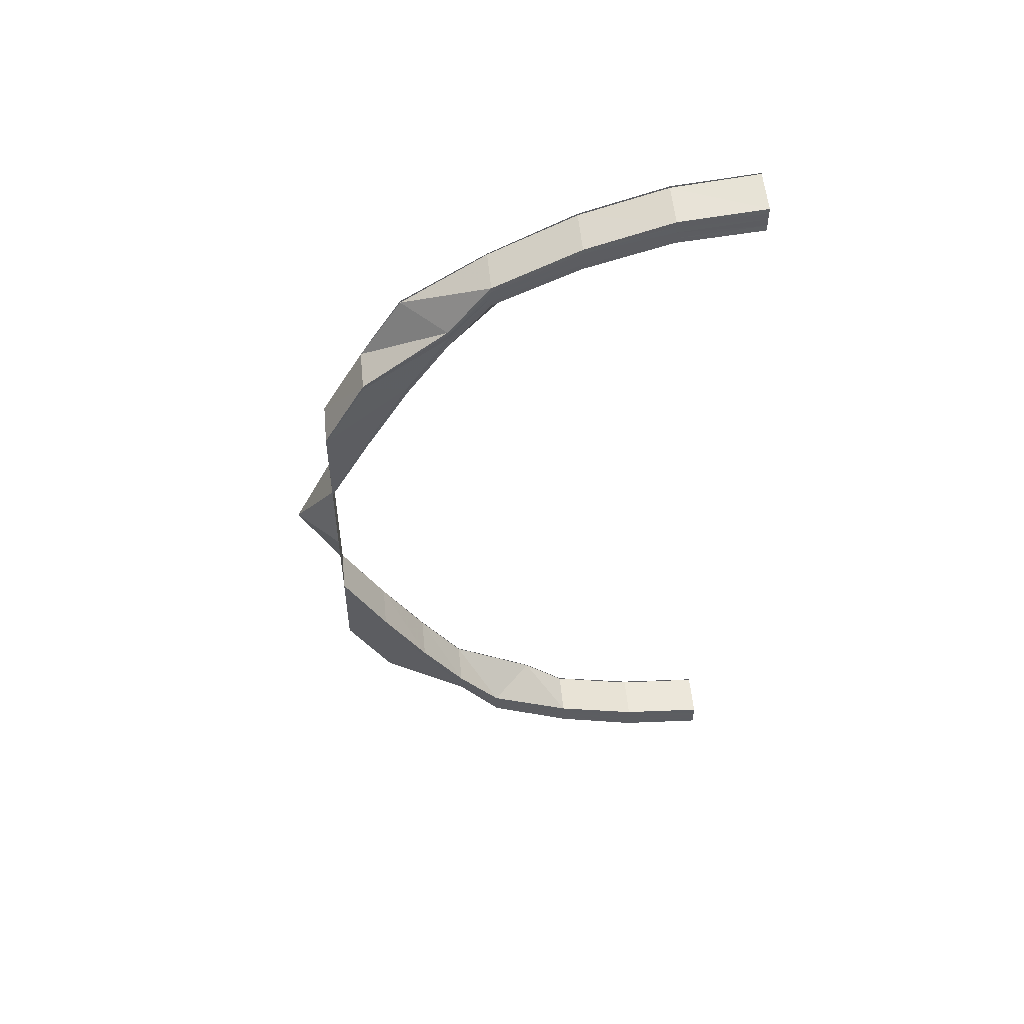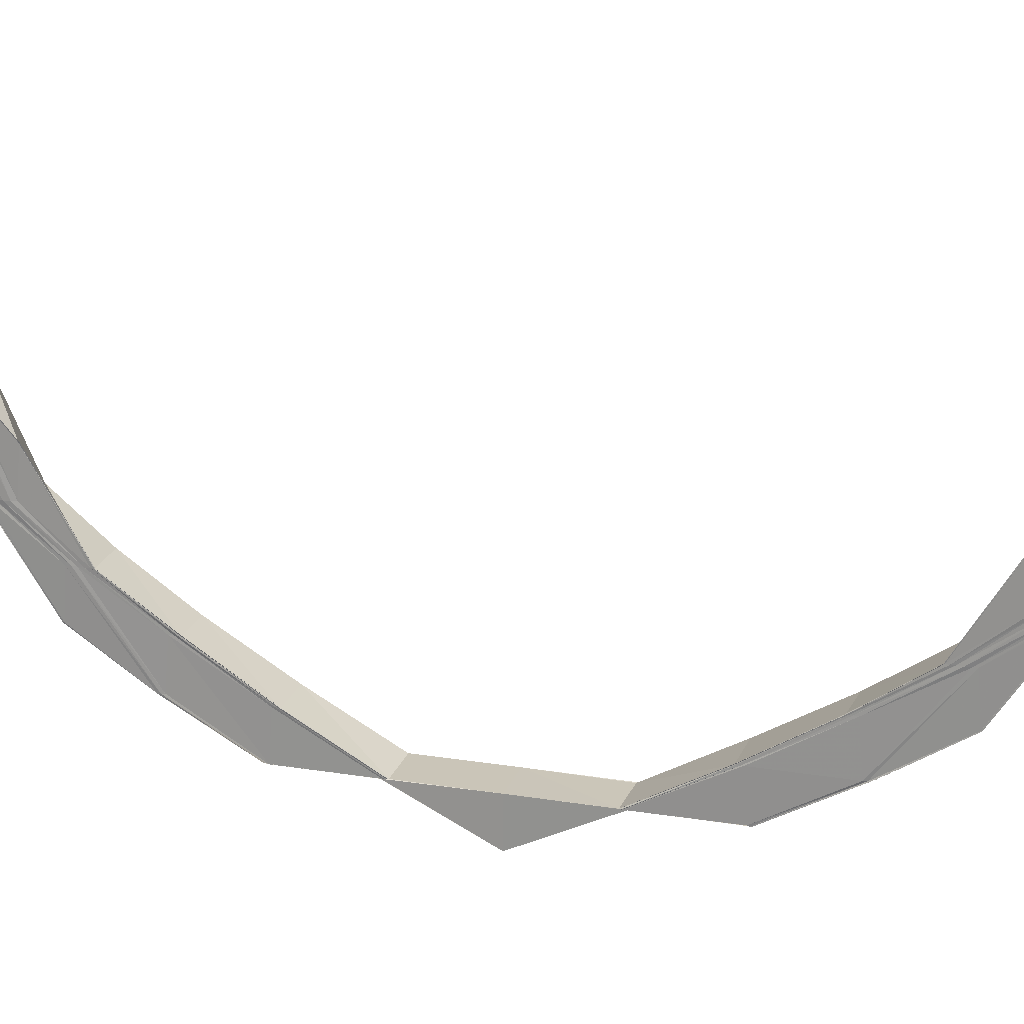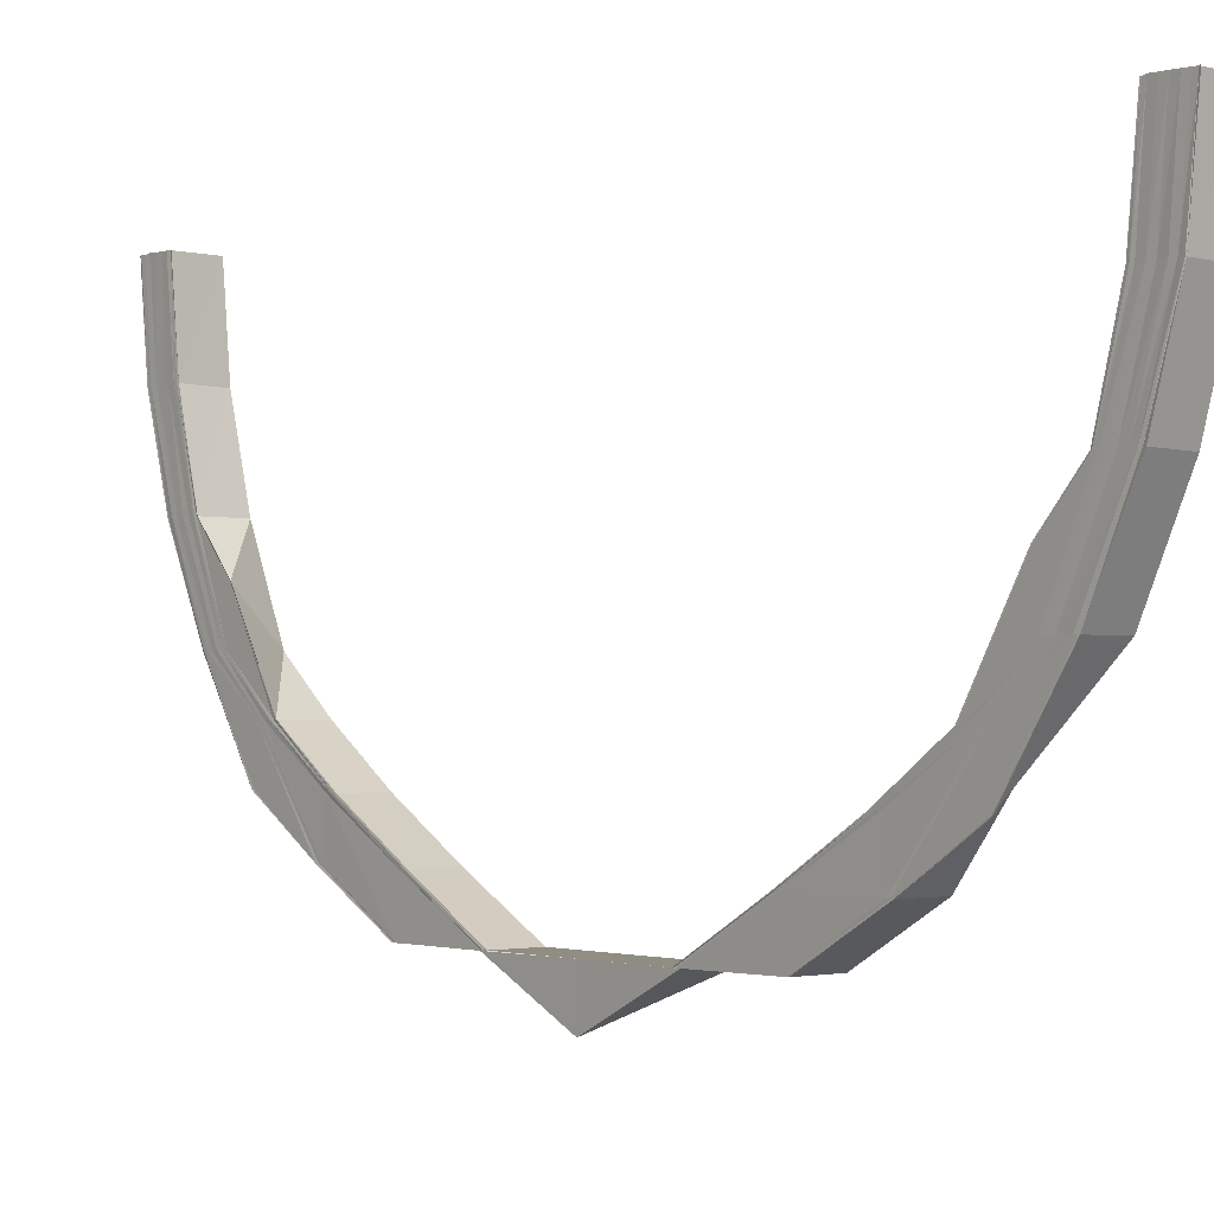
<metadata>
{"format":"obj","ext":"obj","renderer":"f3d","projection":"perspective","resolution":1024,"background":"white","views":[{"elev":51.5,"azim":83.9,"up":"+Z"},{"elev":19.7,"azim":-73.1,"up":"+Y"},{"elev":-1.5,"azim":-39.6,"up":"+Y"}]}
</metadata>
<code>
o 27526
v 2249 1881 23.28
v 2249 1881 23.29
v 2249 1881 23.28
v 2249 1881 23.29
v 2249 1881 23.28
v 2249 1881 23.28
v 2249 1881 23.29
v 2249 1881 23.29
v 2249 1881 23.29
v 2249 1881 23.3
v 2249 1881 23.29
v 2249 1881 23.31
v 2249 1881 23.3
v 2249 1881 23.29
v 2249 1881 23.29
v 2249 1881 23.29
v 2249 1881 23.29
v 2249 1881 23.29
v 2249 1881 23.29
v 2249 1881 23.29
v 2249 1881 23.29
v 2249 1881 23.3
v 2249 1881 23.3
v 2249 1881 23.29
v 2249 1881 23.29
v 2249 1881 23.3
v 2249 1881 23.3
v 2249 1881 23.31
v 2249 1881 23.31
v 2249 1881 23.3
v 2249 1881 23.3
v 2249 1881 23.31
v 2249 1881 23.31
v 2249 1881 23.33
v 2249 1881 23.33
v 2249 1881 23.31
v 2249 1881 23.31
v 2249 1881 23.33
v 2249 1881 23.33
v 2249 1881 23.35
v 2249 1881 23.35
v 2249 1881 23.31
v 2249 1881 23.33
v 2249 1881 23.35
v 2249 1881 23.35
v 2249 1881 23.33
v 2249 1881 23.32
v 2249 1881 23.35
v 2249 1881 23.37
v 2249 1881 23.37
v 2249 1881 23.33
v 2249 1881 23.35
v 2249 1881 23.37
v 2249 1881 23.31
v 2249 1881 23.3
v 2249 1881 23.35
v 2249 1881 23.37
v 2249 1881 23.33
v 2249 1881 23.33
v 2249 1881 23.35
v 2249 1881 23.32
v 2249 1881 23.32
v 2249 1881 23.32
v 2249 1881 23.33
v 2249 1881 23.31
v 2249 1881 23.31
v 2249 1881 23.3
v 2249 1881 23.3
v 2249 1881 23.32
v 2249 1881 23.29
v 2249 1881 23.29
v 2249 1881 23.29
v 2249 1881 23.3
v 2249 1881 23.29
v 2249 1881 23.28
v 2249 1881 23.29
v 2249 1881 23.28
v 2249 1881 23.3
v 2249 1881 23.29
v 2249 1881 23.29
v 2249 1881 23.29
v 2249 1881 23.31
v 2249 1881 23.3
v 2249 1881 23.31
v 2249 1881 23.29
v 2249 1881 23.29
v 2249 1881 23.29
v 2249 1881 23.29
v 2249 1881 23.29
v 2249 1881 23.3
v 2249 1881 23.29
v 2249 1881 23.29
v 2249 1881 23.29
v 2249 1881 23.3
v 2249 1881 23.31
v 2249 1881 23.29
v 2249 1881 23.29
v 2249 1881 23.3
v 2249 1881 23.29
v 2249 1881 23.29
v 2249 1881 23.29
v 2249 1881 23.3
v 2249 1881 23.3
v 2249 1881 23.31
v 2249 1881 23.3
v 2249 1881 23.32
v 2249 1881 23.29
v 2249 1881 23.29
v 2249 1881 23.29
v 2249 1881 23.31
v 2249 1881 23.31
v 2249 1881 23.32
v 2249 1881 23.31
v 2249 1881 23.33
v 2249 1881 23.32
v 2249 1881 23.32
v 2249 1881 23.33
v 2249 1881 23.32
v 2249 1881 23.35
v 2249 1881 23.33
v 2249 1881 23.33
v 2249 1881 23.35
v 2249 1881 23.33
v 2249 1881 23.37
v 2249 1881 23.35
v 2249 1881 23.35
v 2249 1881 23.37
v 2249 1881 23.35
v 2249 1881 23.28
v 2249 1881 23.29
v 2249 1881 23.28
v 2249 1881 23.28
v 2249 1881 23.28
v 2249 1881 23.29
v 2249 1881 23.28
v 2249 1881 23.29
v 2249 1881 23.29
v 2249 1881 23.29
v 2249 1881 23.29
v 2249 1881 23.29
v 2249 1881 23.29
v 2249 1881 23.29
v 2249 1881 23.29
v 2249 1881 23.29
v 2249 1881 23.29
v 2249 1881 23.3
v 2249 1881 23.29
v 2249 1881 23.29
v 2249 1881 23.3
v 2249 1881 23.29
v 2249 1881 23.29
v 2249 1881 23.3
v 2249 1881 23.31
v 2249 1881 23.3
v 2249 1881 23.3
v 2249 1881 23.31
v 2249 1881 23.3
v 2249 1881 23.29
v 2249 1881 23.3
v 2249 1881 23.3
v 2249 1881 23.31
v 2249 1881 23.33
v 2249 1881 23.31
v 2249 1881 23.31
v 2249 1881 23.33
v 2249 1881 23.31
v 2249 1881 23.32
v 2249 1881 23.35
v 2249 1881 23.33
v 2249 1881 23.33
v 2249 1881 23.33
v 2249 1881 23.35
v 2249 1881 23.33
v 2249 1881 23.33
v 2249 1881 23.33
v 2249 1881 23.35
v 2249 1881 23.33
v 2249 1881 23.35
v 2249 1881 23.35
v 2249 1881 23.35
v 2249 1881 23.37
v 2249 1881 23.37
v 2249 1881 23.39
v 2249 1881 23.39
v 2249 1881 23.41
v 2249 1881 23.41
v 2249 1881 23.39
v 2249 1881 23.43
v 2249 1881 23.41
v 2249 1881 23.43
v 2249 1881 23.43
v 2249 1881 23.44
v 2249 1881 23.46
v 2249 1881 23.45
v 2249 1881 23.39
v 2249 1881 23.37
v 2249 1881 23.39
v 2249 1881 23.41
v 2249 1881 23.37
v 2249 1881 23.41
v 2249 1881 23.41
v 2249 1881 23.37
v 2249 1881 23.35
v 2249 1881 23.41
v 2249 1881 23.42
v 2249 1881 23.42
v 2249 1881 23.41
v 2249 1881 23.42
v 2249 1881 23.41
v 2249 1881 23.35
v 2249 1881 23.33
v 2249 1881 23.33
v 2249 1881 23.32
v 2249 1881 23.32
v 2249 1881 23.31
v 2249 1881 23.44
v 2249 1881 23.42
v 2249 1881 23.42
v 2249 1881 23.42
v 2249 1881 23.44
v 2249 1881 23.42
v 2249 1881 23.46
v 2249 1881 23.44
v 2249 1881 23.44
v 2249 1881 23.44
v 2249 1881 23.46
v 2249 1881 23.44
v 2249 1881 23.47
v 2249 1881 23.46
v 2249 1881 23.46
v 2249 1881 23.46
v 2249 1881 23.47
v 2249 1881 23.46
v 2249 1881 23.48
v 2249 1881 23.47
v 2249 1881 23.47
v 2249 1881 23.47
v 2249 1881 23.47
v 2249 1881 23.48
v 2249 1881 23.47
v 2249 1881 23.46
v 2249 1881 23.48
v 2249 1881 23.48
v 2249 1881 23.48
v 2249 1881 23.48
v 2249 1881 23.48
v 2249 1881 23.48
v 2249 1881 23.44
v 2249 1881 23.47
v 2249 1881 23.48
v 2249 1881 23.47
v 2249 1881 23.48
v 2249 1881 23.48
v 2249 1881 23.46
v 2249 1881 23.47
v 2249 1881 23.44
v 2249 1881 23.44
v 2249 1881 23.46
v 2249 1881 23.44
v 2249 1881 23.46
v 2249 1881 23.44
v 2249 1881 23.45
v 2249 1881 23.43
v 2249 1881 23.46
v 2249 1881 23.46
v 2249 1881 23.46
v 2249 1881 23.45
v 2249 1881 23.44
v 2249 1881 23.43
v 2249 1881 23.46
v 2249 1881 23.43
v 2249 1881 23.43
v 2249 1881 23.41
v 2249 1881 23.41
v 2249 1881 23.43
v 2249 1881 23.41
v 2249 1881 23.42
v 2249 1881 23.41
v 2249 1881 23.47
v 2249 1881 23.46
v 2249 1881 23.48
v 2249 1881 23.47
v 2249 1881 23.46
v 2249 1881 23.46
v 2249 1881 23.47
v 2249 1881 23.47
v 2249 1881 23.47
v 2249 1881 23.46
v 2249 1881 23.46
v 2249 1881 23.48
v 2249 1881 23.48
v 2249 1881 23.48
v 2249 1881 23.47
v 2249 1881 23.47
v 2249 1881 23.48
v 2249 1881 23.48
v 2249 1881 23.49
v 2249 1881 23.49
v 2249 1881 23.48
v 2249 1881 23.48
v 2249 1881 23.49
v 2249 1881 23.49
v 2249 1881 23.49
v 2249 1881 23.49
v 2249 1881 23.49
v 2249 1881 23.49
v 2249 1881 23.49
v 2249 1881 23.49
v 2249 1881 23.49
v 2249 1881 23.48
v 2249 1881 23.48
v 2249 1881 23.47
v 2249 1881 23.47
v 2249 1881 23.49
v 2249 1881 23.49
v 2249 1881 23.49
v 2249 1881 23.48
v 2249 1881 23.49
v 2249 1881 23.49
v 2249 1881 23.47
v 2249 1881 23.49
v 2249 1881 23.49
v 2249 1881 23.49
v 2249 1881 23.49
v 2249 1881 23.48
v 2249 1881 23.49
v 2249 1881 23.48
v 2249 1881 23.48
v 2249 1881 23.49
v 2249 1881 23.49
v 2249 1881 23.49
v 2249 1881 23.49
v 2249 1881 23.49
v 2249 1881 23.49
v 2249 1881 23.48
v 2249 1881 23.48
v 2249 1881 23.48
v 2249 1881 23.48
v 2249 1881 23.48
v 2249 1881 23.48
v 2249 1881 23.48
v 2249 1881 23.48
v 2249 1881 23.48
v 2249 1881 23.48
v 2249 1881 23.47
v 2249 1881 23.48
v 2249 1881 23.48
v 2249 1881 23.48
v 2249 1881 23.48
v 2249 1881 23.49
v 2249 1881 23.48
v 2249 1881 23.48
v 2249 1881 23.48
v 2249 1881 23.48
v 2249 1881 23.48
v 2249 1881 23.48
v 2249 1881 23.48
v 2249 1881 23.48
v 2249 1881 23.48
v 2249 1881 23.48
v 2249 1881 23.47
v 2249 1881 23.48
v 2249 1881 23.48
v 2249 1881 23.47
v 2249 1881 23.47
v 2249 1881 23.48
v 2249 1881 23.49
v 2249 1881 23.49
v 2249 1881 23.48
v 2249 1881 23.49
v 2249 1881 23.49
v 2249 1881 23.48
v 2249 1881 23.47
v 2249 1881 23.47
v 2249 1881 23.49
v 2249 1881 23.49
v 2249 1881 23.48
v 2249 1881 23.47
v 2249 1881 23.46
v 2249 1881 23.47
v 2249 1881 23.47
v 2249 1881 23.46
v 2249 1881 23.46
v 2249 1881 23.46
v 2249 1881 23.46
v 2249 1881 23.44
v 2249 1881 23.46
v 2249 1881 23.44
v 2249 1881 23.44
v 2249 1881 23.42
v 2249 1881 23.42
v 2249 1881 23.41
v 2249 1881 23.44
v 2249 1881 23.46
v 2249 1881 23.46
v 2249 1881 23.44
v 2249 1881 23.44
v 2249 1881 23.42
v 2249 1881 23.44
v 2249 1881 23.44
v 2249 1881 23.42
v 2249 1881 23.42
v 2249 1881 23.42
v 2249 1881 23.41
v 2249 1881 23.43
v 2249 1881 23.41
v 2249 1881 23.44
v 2249 1881 23.43
v 2249 1881 23.41
v 2249 1881 23.43
v 2249 1881 23.44
v 2249 1881 23.44
v 2249 1881 23.44
v 2249 1881 23.43
v 2249 1881 23.43
v 2249 1881 23.45
v 2249 1881 23.46
v 2249 1881 23.46
v 2249 1881 23.46
v 2249 1881 23.47
v 2249 1881 23.47
v 2249 1881 23.46
v 2249 1881 23.46
v 2249 1881 23.47
v 2249 1881 23.46
v 2249 1881 23.48
v 2249 1881 23.47
v 2249 1881 23.47
v 2249 1881 23.48
v 2249 1881 23.47
v 2249 1881 23.47
v 2249 1881 23.48
v 2249 1881 23.49
v 2249 1881 23.48
v 2249 1881 23.48
v 2249 1881 23.49
v 2249 1881 23.48
v 2249 1881 23.46
v 2249 1881 23.29
v 2249 1881 23.29
v 2249 1881 23.29
v 2249 1881 23.29
v 2249 1881 23.29
v 2249 1881 23.3
v 2249 1881 23.3
v 2249 1881 23.32
v 2249 1881 23.31
v 2249 1881 23.3
v 2249 1881 23.29
v 2249 1881 23.29
v 2249 1881 23.29
v 2249 1881 23.3
v 2249 1881 23.3
v 2249 1881 23.31
v 2249 1881 23.29
v 2249 1881 23.29
v 2249 1881 23.3
v 2249 1881 23.29
v 2249 1881 23.29
v 2249 1881 23.29
v 2249 1881 23.29
v 2249 1881 23.3
v 2249 1881 23.3
v 2249 1881 23.29
v 2249 1881 23.29
v 2249 1881 23.31
v 2249 1881 23.31
v 2249 1881 23.3
v 2249 1881 23.3
v 2249 1881 23.31
v 2249 1881 23.32
v 2249 1881 23.32
v 2249 1881 23.31
v 2249 1881 23.31
v 2249 1881 23.32
v 2249 1881 23.32
v 2249 1881 23.33
v 2249 1881 23.33
v 2249 1881 23.32
v 2249 1881 23.32
v 2249 1881 23.32
v 2249 1881 23.33
v 2249 1881 23.33
v 2249 1881 23.35
v 2249 1881 23.37
v 2249 1881 23.37
v 2249 1881 23.35
v 2249 1881 23.37
v 2249 1881 23.33
v 2249 1881 23.35
v 2249 1881 23.37
v 2249 1881 23.33
v 2249 1881 23.35
v 2249 1881 23.37
v 2249 1881 23.35
v 2249 1881 23.35
v 2249 1881 23.33
v 2249 1881 23.33
v 2249 1881 23.37
v 2249 1881 23.37
v 2249 1881 23.35
v 2249 1881 23.35
v 2249 1881 23.29
v 2249 1881 23.29
v 2249 1881 23.29
v 2249 1881 23.29
v 2249 1881 23.29
v 2249 1881 23.28
f 1 2 3
f 2 4 5
f 6 7 3
f 7 8 9
f 8 10 11
f 10 12 13
f 14 15 5
f 16 17 15
f 18 16 19
f 20 21 15
f 22 23 21
f 24 22 25
f 26 27 21
f 28 29 27
f 30 28 31
f 32 33 27
f 34 35 33
f 36 34 37
f 38 39 33
f 40 41 39
f 32 38 42
f 43 38 32
f 43 44 38
f 44 45 46
f 47 43 32
f 48 44 43
f 48 49 44
f 50 49 48
f 51 48 43
f 51 43 47
f 52 50 48
f 52 48 51
f 53 50 52
f 47 54 55
f 56 57 52
f 58 52 51
f 59 56 58
f 60 52 58
f 58 51 61
f 61 51 47
f 62 58 61
f 63 59 62
f 64 58 62
f 65 63 66
f 61 47 67
f 67 47 26
f 62 61 68
f 68 61 67
f 66 62 68
f 69 62 66
f 67 55 70
f 68 67 71
f 71 67 20
f 71 70 72
f 73 68 71
f 66 68 73
f 73 71 74
f 74 72 75
f 74 71 14
f 76 74 77
f 78 66 73
f 79 73 74
f 78 73 79
f 79 74 80
f 81 79 76
f 82 66 78
f 83 82 78
f 84 82 83
f 85 78 79
f 83 78 85
f 85 79 86
f 87 85 81
f 88 89 87
f 89 90 85
f 91 85 92
f 93 94 91
f 94 95 83
f 96 94 97
f 94 98 99
f 93 100 101
f 102 95 103
f 95 104 105
f 95 106 82
f 107 93 108
f 107 93 109
f 110 106 111
f 106 112 113
f 106 114 69
f 115 114 116
f 114 117 118
f 114 119 64
f 120 119 121
f 119 122 123
f 119 124 60
f 125 124 126
f 124 127 128
f 129 130 131
f 132 130 133
f 130 134 135
f 9 136 131
f 130 137 136
f 131 136 138
f 139 137 140
f 137 141 142
f 136 143 138
f 138 143 144
f 136 145 143
f 11 145 136
f 137 146 145
f 147 146 148
f 146 149 150
f 145 151 143
f 13 152 145
f 145 152 151
f 146 153 152
f 154 153 155
f 153 156 157
f 143 151 158
f 143 158 144
f 152 159 151
f 151 160 158
f 151 159 160
f 152 161 159
f 42 161 152
f 153 162 161
f 163 162 164
f 162 165 166
f 161 167 159
f 162 168 169
f 170 168 171
f 171 172 173
f 161 169 167
f 174 169 161
f 175 176 174
f 169 177 167
f 169 178 177
f 179 178 169
f 178 180 177
f 40 181 179
f 181 182 179
f 181 183 182
f 183 184 182
f 183 185 184
f 185 186 187
f 185 188 189
f 188 190 189
f 191 192 190
f 192 193 194
f 184 195 196
f 197 198 195
f 195 183 53
f 199 195 53
f 195 200 183
f 200 201 183
f 199 202 203
f 204 205 201
f 205 206 207
f 206 208 209
f 210 203 211
f 212 211 213
f 214 213 215
f 205 216 217
f 218 216 219
f 216 220 221
f 216 222 223
f 224 222 225
f 222 226 227
f 222 228 229
f 230 228 231
f 228 232 233
f 228 234 235
f 236 235 229
f 237 234 238
f 234 239 240
f 229 235 241
f 234 242 243
f 244 242 245
f 242 246 247
f 229 241 248
f 235 249 241
f 243 250 249
f 251 252 249
f 252 253 250
f 241 249 254
f 249 250 255
f 249 255 254
f 241 254 256
f 248 241 256
f 257 258 248
f 256 254 259
f 254 255 260
f 254 260 259
f 259 260 261
f 261 262 263
f 264 265 262
f 266 264 267
f 259 268 269
f 260 270 268
f 256 259 271
f 271 259 188
f 272 256 271
f 272 271 273
f 248 256 272
f 274 272 273
f 275 248 272
f 275 272 274
f 223 248 275
f 276 275 274
f 217 275 276
f 277 257 275
f 278 277 276
f 255 279 260
f 260 279 280
f 255 281 279
f 250 281 255
f 279 282 280
f 280 282 283
f 280 284 262
f 282 285 284
f 286 287 284
f 288 286 289
f 279 290 282
f 281 290 279
f 291 292 285
f 293 291 294
f 295 296 285
f 297 298 296
f 299 297 300
f 301 302 296
f 303 304 302
f 305 304 302
f 306 303 307
f 308 305 309
f 310 308 311
f 312 310 313
f 314 315 301
f 314 316 317
f 318 319 316
f 290 317 320
f 290 314 295
f 321 318 314
f 322 314 290
f 322 323 314
f 281 322 290
f 324 321 322
f 325 322 281
f 325 326 322
f 250 325 281
f 327 325 250
f 328 324 325
f 253 328 325
f 324 321 329
f 328 324 329
f 321 318 329
f 318 305 329
f 305 330 329
f 331 330 332
f 330 333 334
f 335 328 329
f 242 335 327
f 336 335 337
f 335 338 339
f 335 340 341
f 342 341 343
f 344 343 345
f 346 347 342
f 347 348 349
f 350 347 346
f 351 352 349
f 353 351 354
f 346 349 355
f 356 357 355
f 358 356 359
f 360 346 344
f 360 355 361
f 362 363 361
f 364 362 365
f 366 346 360
f 366 350 346
f 329 350 366
f 367 329 366
f 368 329 367
f 369 366 360
f 367 366 369
f 370 368 367
f 371 368 370
f 372 367 369
f 370 367 372
f 369 360 373
f 373 360 236
f 372 369 374
f 374 369 373
f 375 371 370
f 376 371 375
f 377 370 372
f 375 370 377
f 378 372 374
f 377 372 378
f 373 361 379
f 380 381 379
f 382 380 383
f 374 373 384
f 384 373 385
f 384 379 386
f 385 387 388
f 389 388 390
f 391 390 392
f 393 384 389
f 394 395 386
f 396 394 397
f 393 386 398
f 399 400 398
f 401 399 402
f 403 398 209
f 403 393 391
f 404 403 200
f 405 403 404
f 406 405 404
f 407 393 403
f 405 407 403
f 408 405 406
f 409 408 406
f 410 408 409
f 408 411 405
f 411 407 405
f 410 412 408
f 412 411 408
f 413 412 410
f 414 413 410
f 415 416 414
f 194 413 414
f 194 283 413
f 283 417 413
f 413 417 412
f 412 418 411
f 417 418 412
f 418 419 411
f 411 419 407
f 417 420 418
f 313 420 417
f 266 421 417
f 422 421 423
f 421 424 425
f 421 426 420
f 427 426 428
f 426 429 430
f 420 431 418
f 418 431 419
f 420 432 431
f 311 432 420
f 426 433 432
f 434 433 435
f 433 436 437
f 433 330 375
f 309 375 432
f 432 375 377
f 432 377 431
f 431 377 378
f 431 378 419
f 419 378 438
f 378 374 438
f 419 438 407
f 438 374 384
f 407 438 393
f 438 384 393
f 144 158 439
f 158 440 439
f 439 440 441
f 158 160 440
f 440 442 441
f 441 442 443
f 160 444 440
f 440 444 442
f 160 445 444
f 159 445 160
f 159 167 445
f 167 446 445
f 167 177 446
f 445 447 444
f 445 446 447
f 444 448 442
f 444 447 448
f 442 448 449
f 449 450 451
f 452 453 450
f 448 454 452
f 447 454 448
f 442 455 456
f 448 457 455
f 458 459 456
f 460 458 461
f 462 463 455
f 464 462 465
f 466 467 457
f 468 466 469
f 454 470 457
f 471 472 470
f 473 471 474
f 475 476 470
f 477 478 476
f 479 477 480
f 454 475 84
f 481 475 454
f 447 481 454
f 446 481 447
f 446 482 481
f 177 482 446
f 177 180 482
f 482 483 481
f 481 483 475
f 180 484 482
f 482 484 483
f 180 485 484
f 485 486 484
f 484 486 487
f 484 487 483
f 486 488 487
f 483 489 475
f 483 487 489
f 475 489 214
f 487 488 490
f 487 490 489
f 489 490 212
f 488 491 490
f 490 491 210
f 489 492 476
f 490 493 492
f 491 494 493
f 495 496 492
f 497 495 498
f 499 500 493
f 501 499 502
f 503 504 144
f 504 505 144
f 505 506 144
f 506 507 144
f 507 508 144
f 508 129 144

</code>
